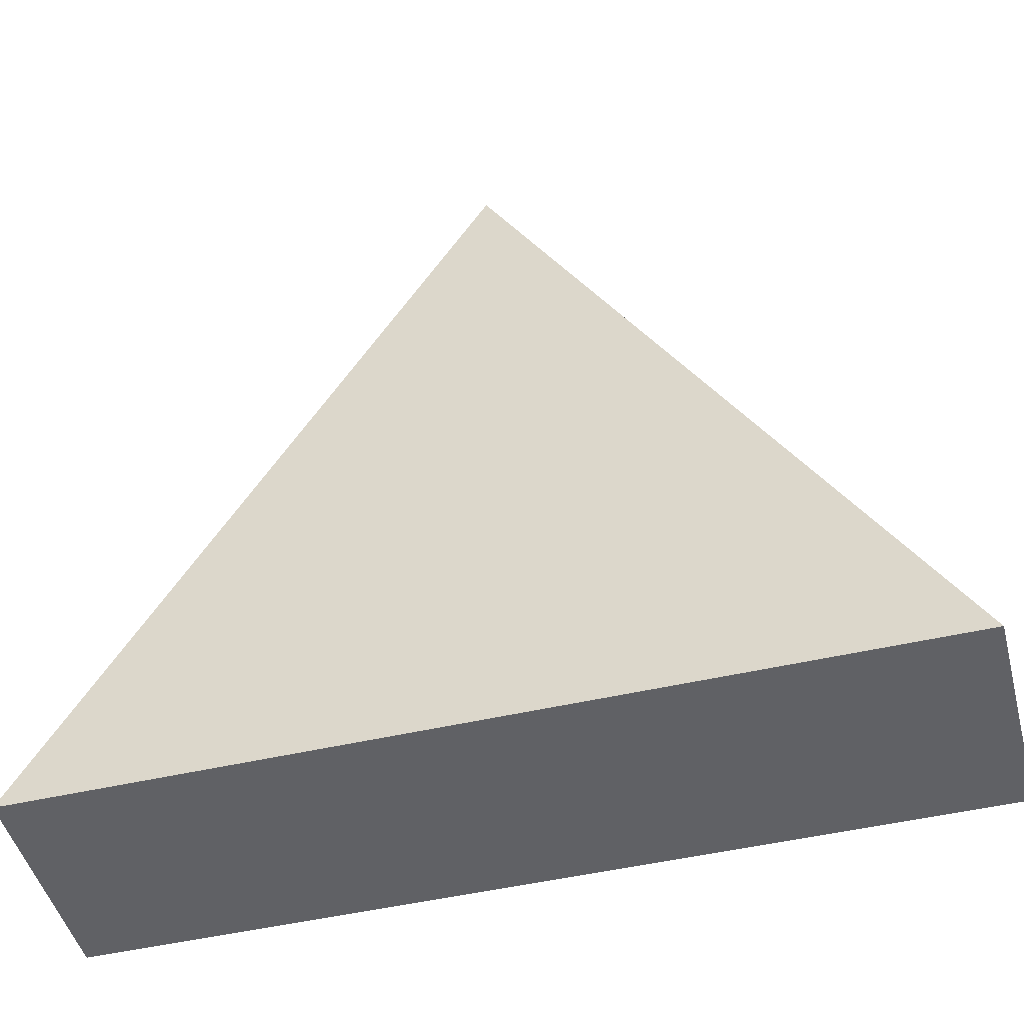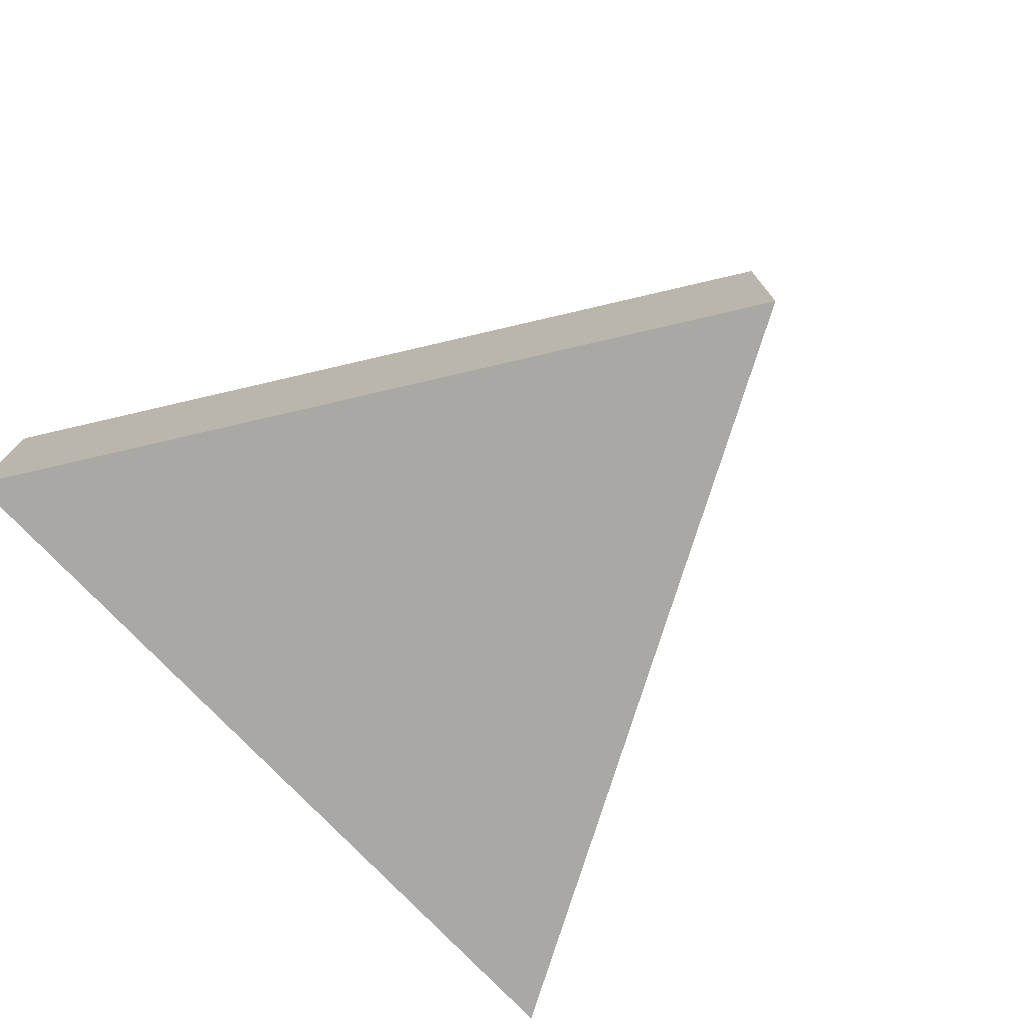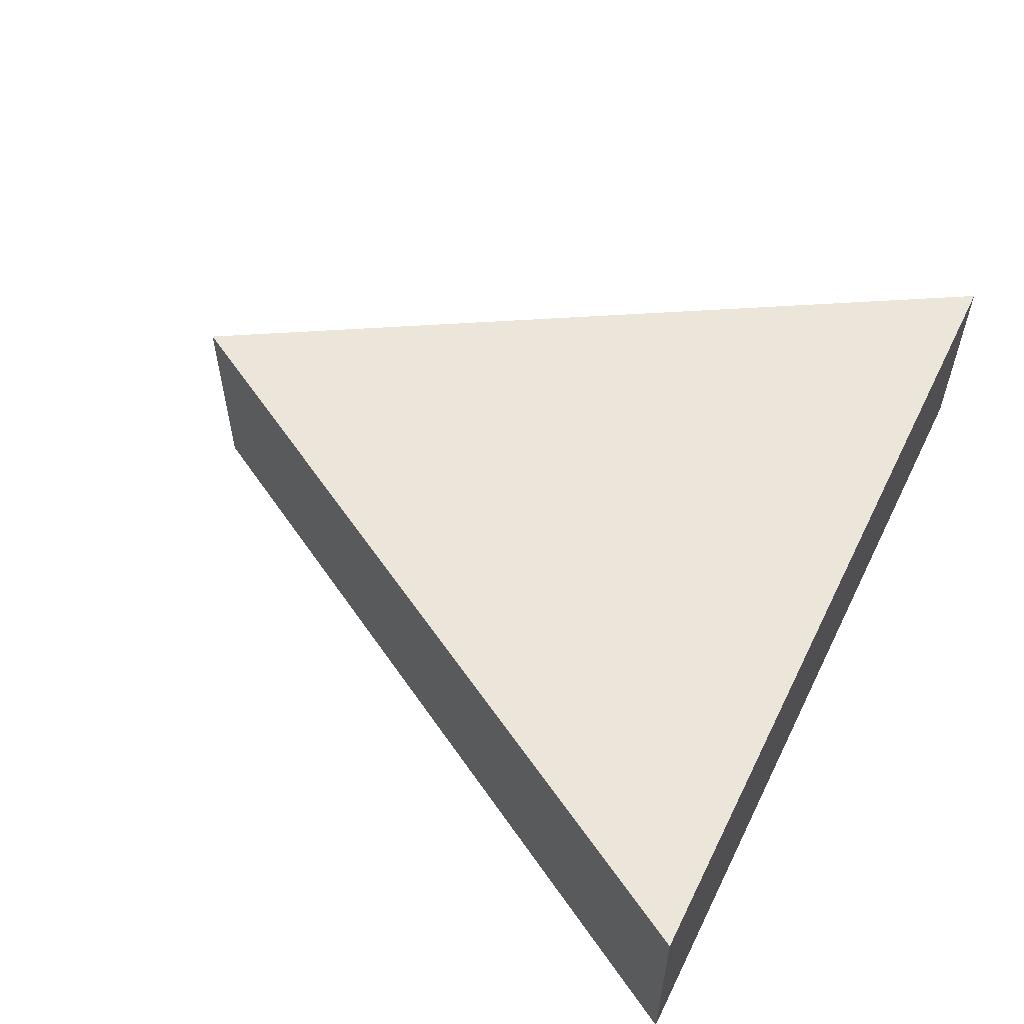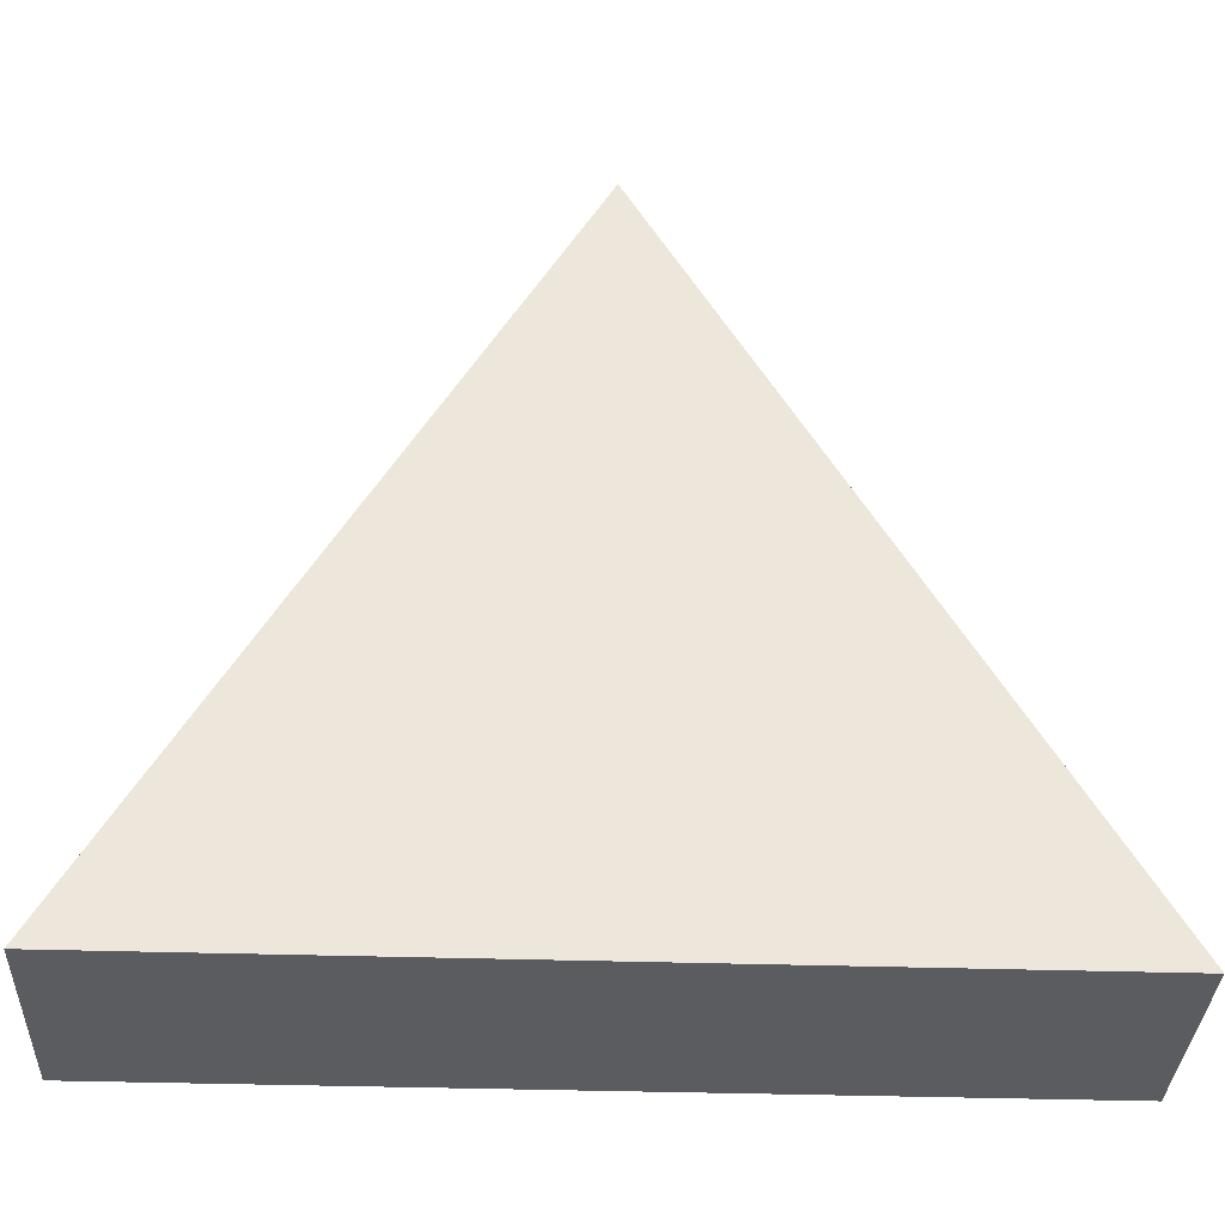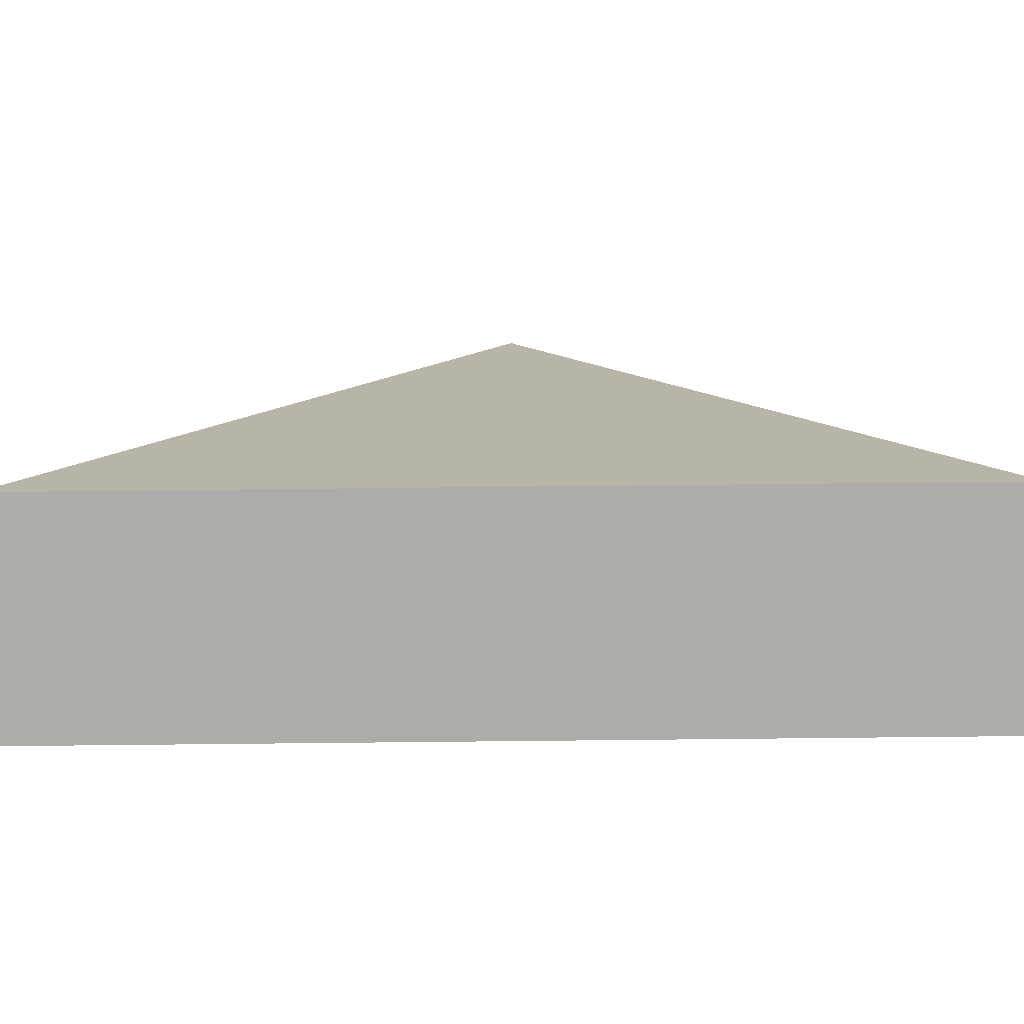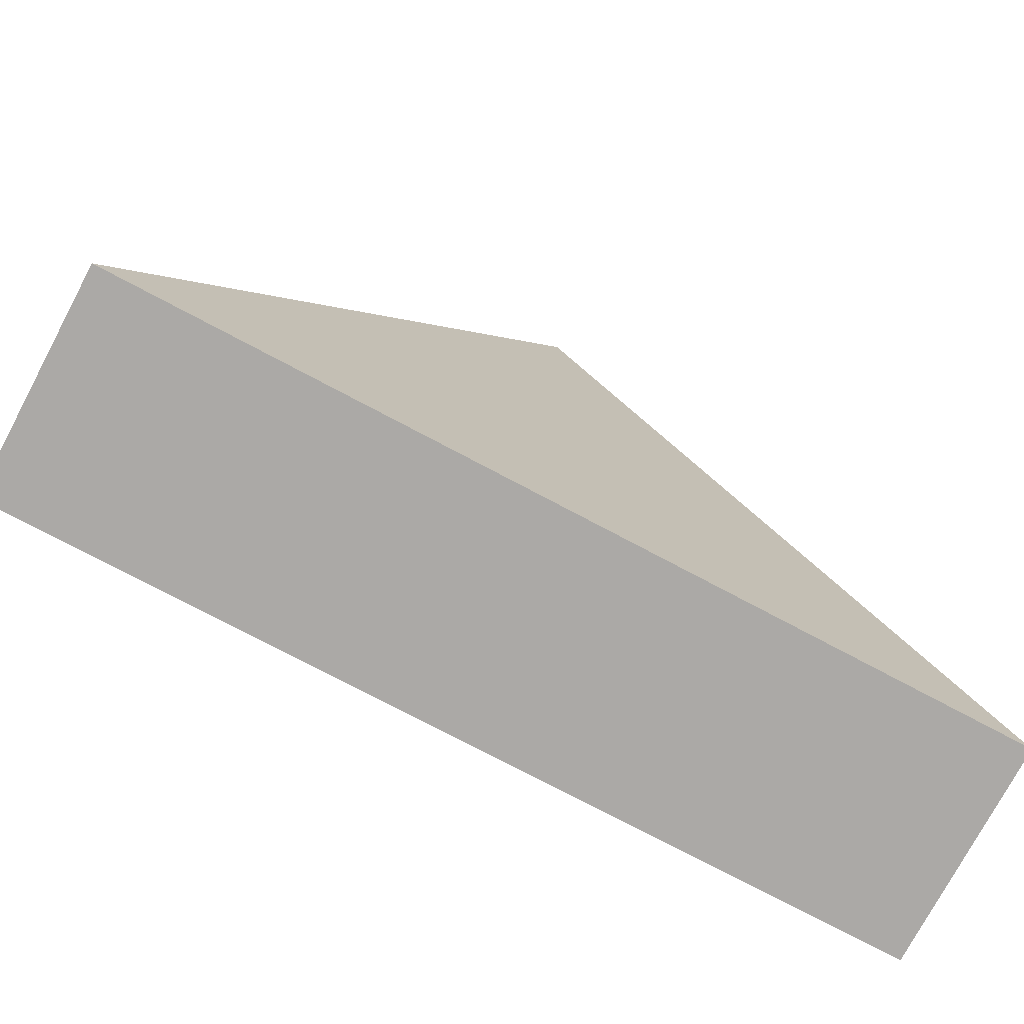
<metadata>
{"format":"obj","ext":"obj","renderer":"f3d","projection":"perspective","resolution":1024,"background":"white","views":[{"elev":-48.1,"azim":14.7,"up":"+Y"},{"elev":-74.9,"azim":133.1,"up":"+Z"},{"elev":56.6,"azim":-63.9,"up":"+Z"},{"elev":-34.6,"azim":-2.5,"up":"+Y"},{"elev":-76.9,"azim":-179.4,"up":"+Y"},{"elev":-75.6,"azim":152.0,"up":"+Y"}]}
</metadata>
<code>
g Default
o object_1
v -0.5 -1.866 0.125
v -0.25 -1.433 0.125
v 0 -1 0.125
v 0.1667 -1.289 0.125
v 0.3333 -1.577 0.125
v 0.5 -1.866 0.125
v 0 -1.866 0.125
v 0 -1 0.125
v 0 -1 -0.125
v -0.5 -1.866 0.125
v -0.5 -1.866 -0.125
v -0.25 -1.433 0.125
v -0.25 -1.433 -0.125
v 0.5 -1.866 0.125
v 0.5 -1.866 -0.125
v 0 -1 0.125
v 0 -1 -0.125
v 0.3333 -1.577 0.125
v 0.1667 -1.289 0.125
v 0.1667 -1.289 -0.125
v 0.3333 -1.577 -0.125
v -0.5 -1.866 0.125
v -0.5 -1.866 -0.125
v 0.5 -1.866 0.125
v 0.5 -1.866 -0.125
v 0 -1.866 0.125
v 0 -1.866 -0.125
v -0.5 -1.866 -0.125
v -0.25 -1.433 -0.125
v 0 -1 -0.125
v 0.1667 -1.289 -0.125
v 0.3333 -1.577 -0.125
v 0.5 -1.866 -0.125
v 0 -1.866 -0.125
f 4 3 2 1 7 6 5
f 9 13 11 10 12 8
f 18 14 15 21 20 17 16 19
f 23 27 25 24 26 22
f 29 30 31 32 33 34 28

</code>
